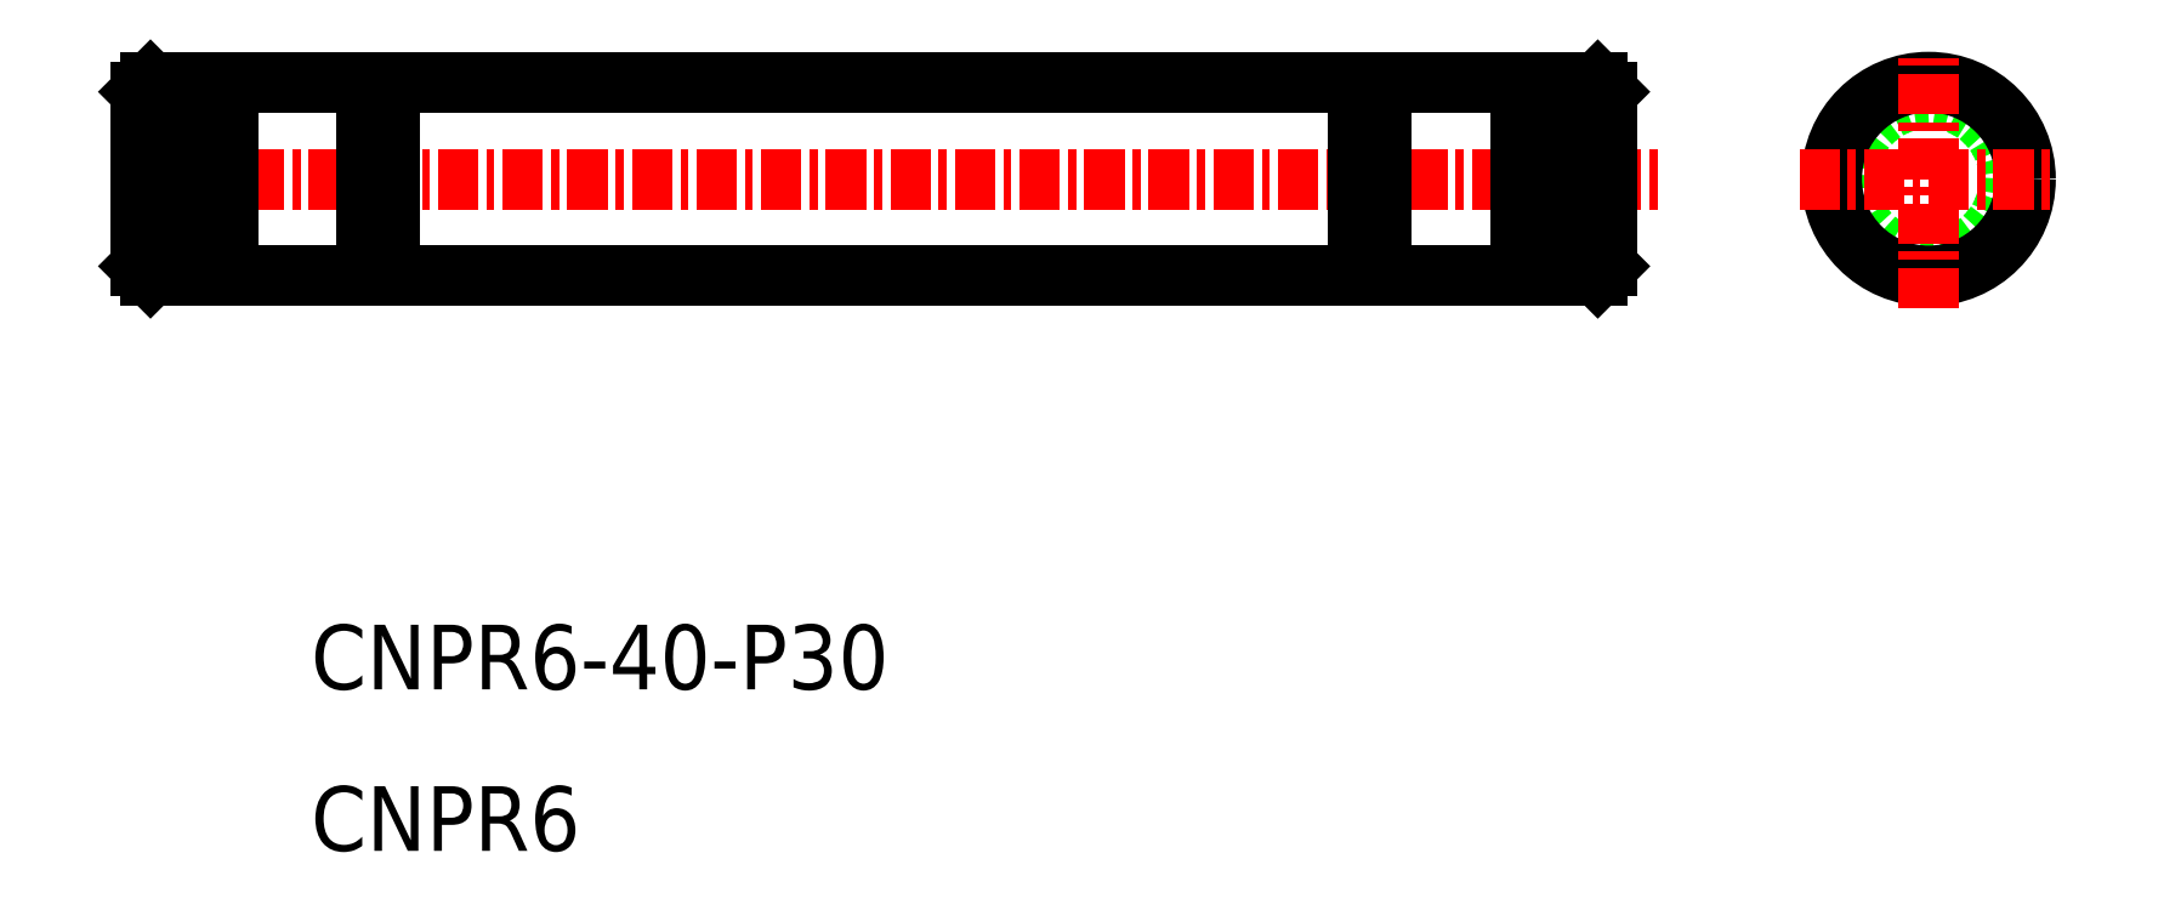
<metadata>
{"format":"dxf","ext":"dxf","renderer":"ezdxf+matplotlib","layout":"modelspace","background":"white","min_lineweight":24,"dpi":150}
</metadata>
<code>
0
SECTION
2
ENTITIES
0
POINT
8
0
10
-1.984e+04
20
3.06e+04
30
0
0
LINE
8
CENTER
10
-1.954e+04
20
3.084e+04
30
0
11
-1.95e+04
21
3.084e+04
31
0
0
LINE
8
0
10
-1.953e+04
20
3.084e+04
30
0
11
-1.95e+04
21
3.084e+04
31
0
0
LINE
8
0
10
-1.95e+04
20
3.084e+04
30
0
11
-1.95e+04
21
3.084e+04
31
0
0
LINE
8
0
10
-1.953e+04
20
3.084e+04
30
0
11
-1.95e+04
21
3.084e+04
31
0
0
LINE
8
0
10
-1.95e+04
20
3.084e+04
30
0
11
-1.95e+04
21
3.084e+04
31
0
0
LINE
8
0
10
-1.95e+04
20
3.084e+04
30
0
11
-1.95e+04
21
3.084e+04
31
0
0
LINE
8
0
10
-1.95e+04
20
3.084e+04
30
0
11
-1.95e+04
21
3.084e+04
31
0
0
LINE
8
0
10
-1.95e+04
20
3.084e+04
30
0
11
-1.95e+04
21
3.084e+04
31
0
0
LINE
8
0
10
-1.95e+04
20
3.084e+04
30
0
11
-1.95e+04
21
3.084e+04
31
0
0
LINE
8
0
10
-1.95e+04
20
3.084e+04
30
0
11
-1.95e+04
21
3.084e+04
31
0
0
LINE
8
0
10
-1.95e+04
20
3.084e+04
30
0
11
-1.95e+04
21
3.084e+04
31
0
0
LINE
8
0
10
-1.95e+04
20
3.084e+04
30
0
11
-1.95e+04
21
3.084e+04
31
0
0
LINE
8
0
10
-1.95e+04
20
3.084e+04
30
0
11
-1.95e+04
21
3.084e+04
31
0
0
LINE
8
0
10
-1.95e+04
20
3.084e+04
30
0
11
-1.95e+04
21
3.084e+04
31
0
0
LINE
8
0
10
-1.95e+04
20
3.084e+04
30
0
11
-1.95e+04
21
3.084e+04
31
0
0
CIRCLE
8
0
10
-1.949e+04
20
3.084e+04
30
0
40
2.5
0
CIRCLE
8
0
10
-1.949e+04
20
3.084e+04
30
0
40
3
0
LINE
8
CENTER
10
-1.949e+04
20
3.084e+04
30
0
11
-1.948e+04
21
3.084e+04
31
0
0
LINE
8
CENTER
10
-1.949e+04
20
3.083e+04
30
0
11
-1.949e+04
21
3.084e+04
31
0
0
TEXT
8
0
10
-1.954e+04
20
3.082e+04
30
0
40
2
1
CNPR6-40-P30
7
MISUMI
0
TEXT
8
0
10
-1.954e+04
20
3.082e+04
30
0
40
2
1
CNPR6
7
MISUMI
0
LINE
8
0
10
-1.95e+04
20
3.084e+04
30
0
11
-1.95e+04
21
3.084e+04
31
0
0
LINE
8
0
10
-1.95e+04
20
3.084e+04
30
0
11
-1.95e+04
21
3.084e+04
31
0
0
LINE
8
0
10
-1.95e+04
20
3.084e+04
30
0
11
-1.95e+04
21
3.084e+04
31
0
0
LINE
8
0
10
-1.95e+04
20
3.084e+04
30
0
11
-1.95e+04
21
3.084e+04
31
0
0
LINE
8
0
10
-1.954e+04
20
3.084e+04
30
0
11
-1.954e+04
21
3.084e+04
31
0
0
LINE
8
0
10
-1.954e+04
20
3.084e+04
30
0
11
-1.954e+04
21
3.084e+04
31
0
0
LINE
8
0
10
-1.954e+04
20
3.084e+04
30
0
11
-1.954e+04
21
3.084e+04
31
0
0
LINE
8
0
10
-1.954e+04
20
3.084e+04
30
0
11
-1.954e+04
21
3.084e+04
31
0
0
LINE
8
0
10
-1.954e+04
20
3.084e+04
30
0
11
-1.954e+04
21
3.084e+04
31
0
0
LINE
8
0
10
-1.954e+04
20
3.084e+04
30
0
11
-1.954e+04
21
3.084e+04
31
0
0
LINE
8
0
10
-1.954e+04
20
3.084e+04
30
0
11
-1.954e+04
21
3.084e+04
31
0
0
LINE
8
0
10
-1.954e+04
20
3.084e+04
30
0
11
-1.954e+04
21
3.084e+04
31
0
0
LINE
8
0
10
-1.954e+04
20
3.084e+04
30
0
11
-1.954e+04
21
3.084e+04
31
0
0
LINE
8
0
10
-1.954e+04
20
3.084e+04
30
0
11
-1.954e+04
21
3.084e+04
31
0
0
LINE
8
0
10
-1.954e+04
20
3.084e+04
30
0
11
-1.954e+04
21
3.084e+04
31
0
0
LINE
8
0
10
-1.954e+04
20
3.084e+04
30
0
11
-1.954e+04
21
3.084e+04
31
0
0
LINE
8
0
10
-1.953e+04
20
3.084e+04
30
0
11
-1.954e+04
21
3.084e+04
31
0
0
LINE
8
0
10
-1.953e+04
20
3.084e+04
30
0
11
-1.954e+04
21
3.084e+04
31
0
0
LINE
8
0
10
-1.953e+04
20
3.084e+04
30
0
11
-1.953e+04
21
3.084e+04
31
0
0
LINE
8
0
10
-1.954e+04
20
3.084e+04
30
0
11
-1.954e+04
21
3.084e+04
31
0
0
ENDSEC
0
EOF

</code>
